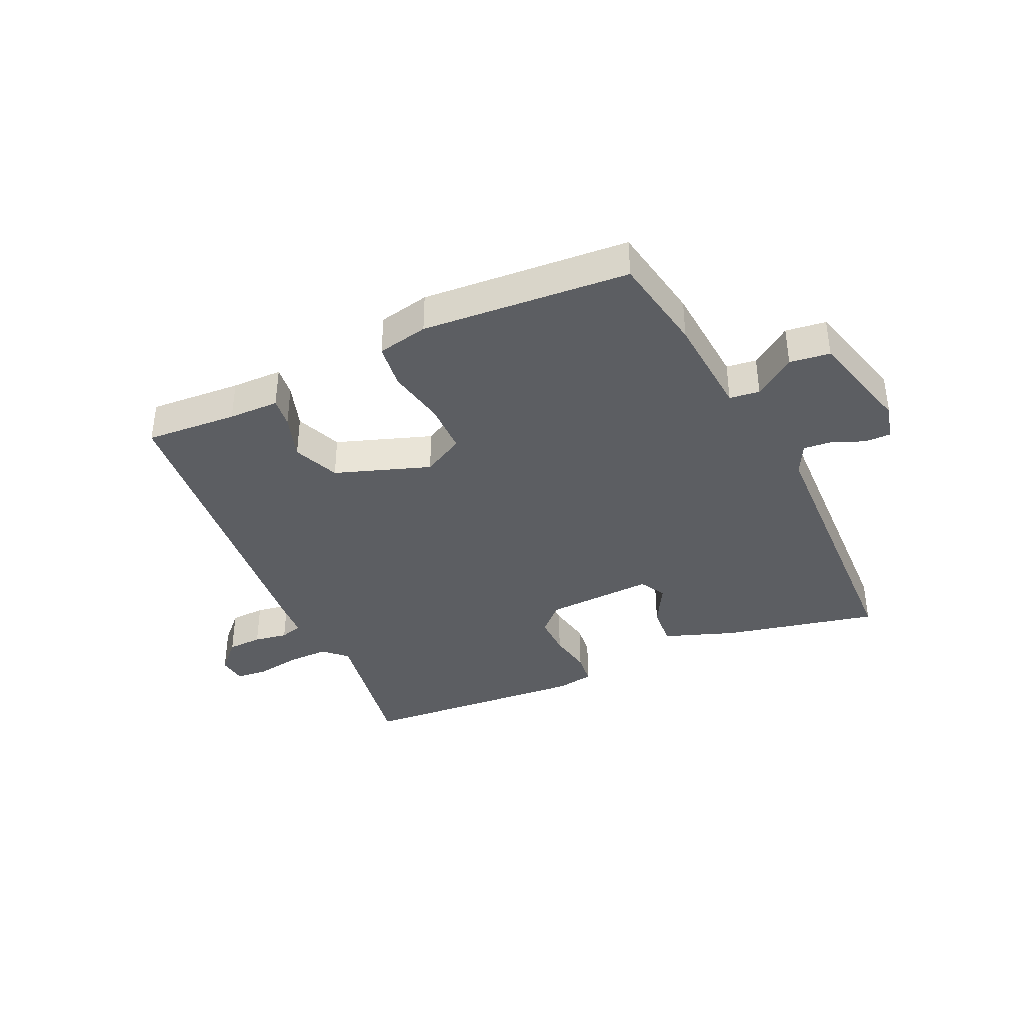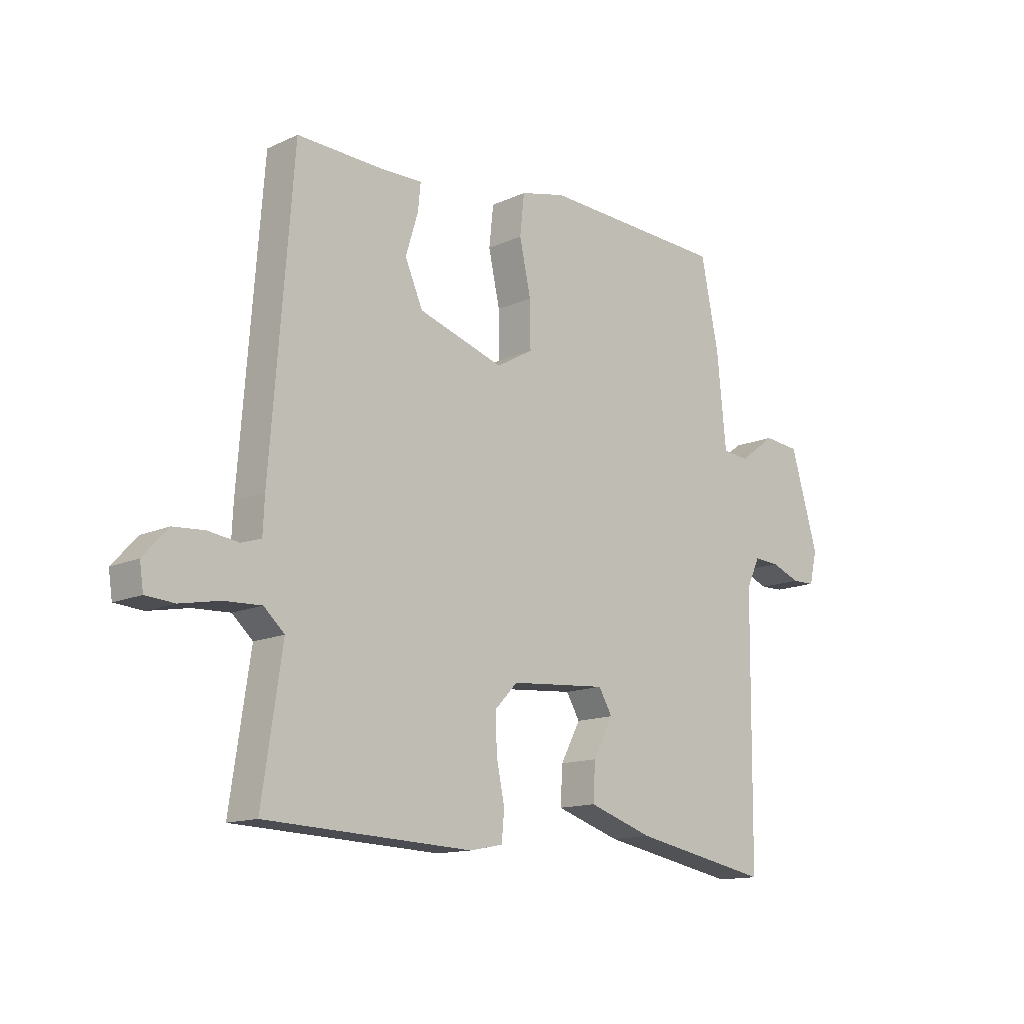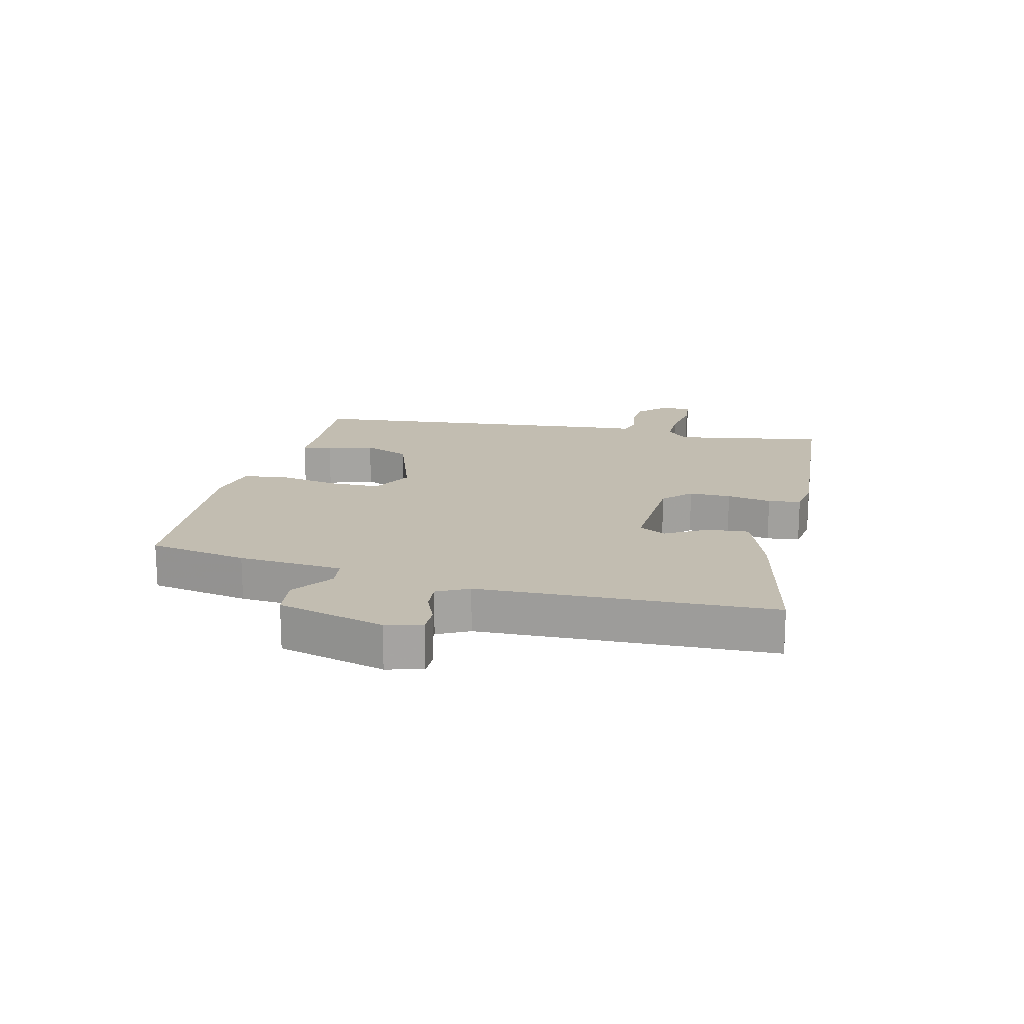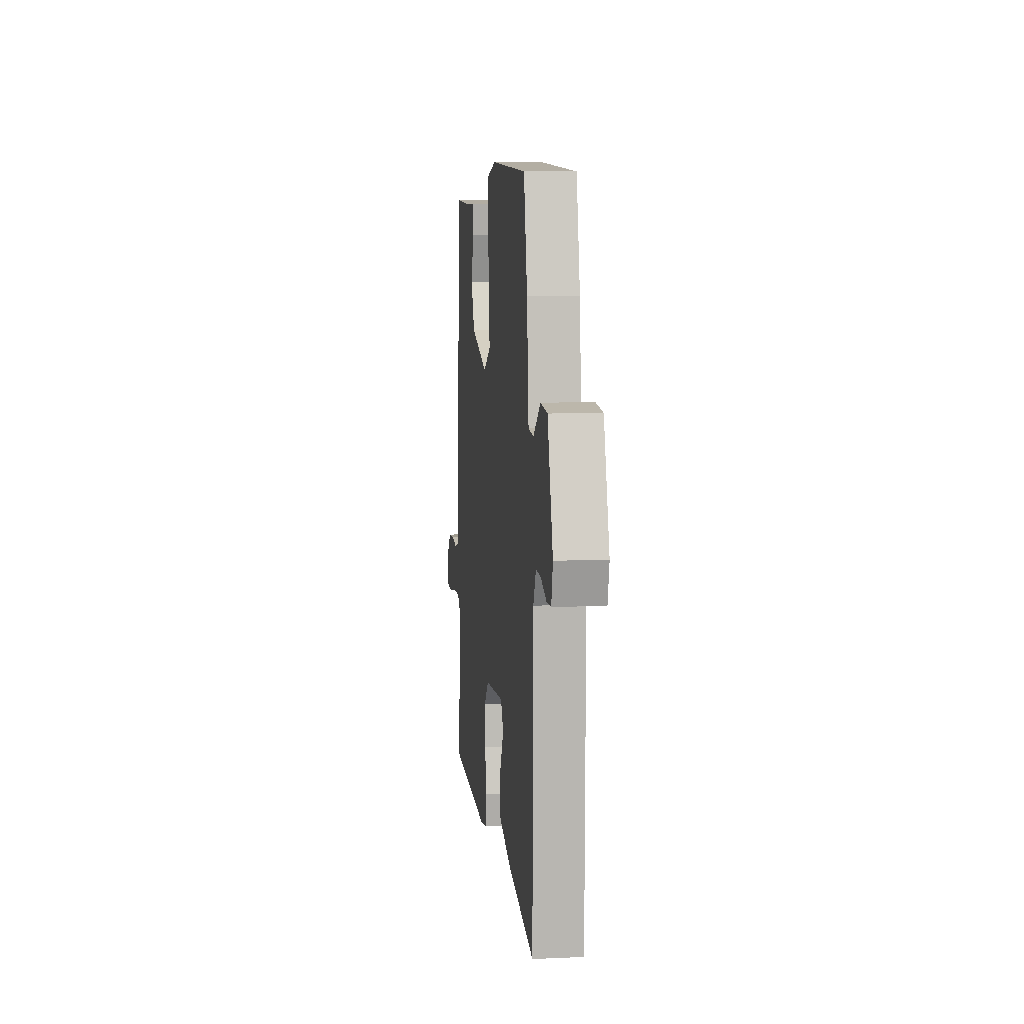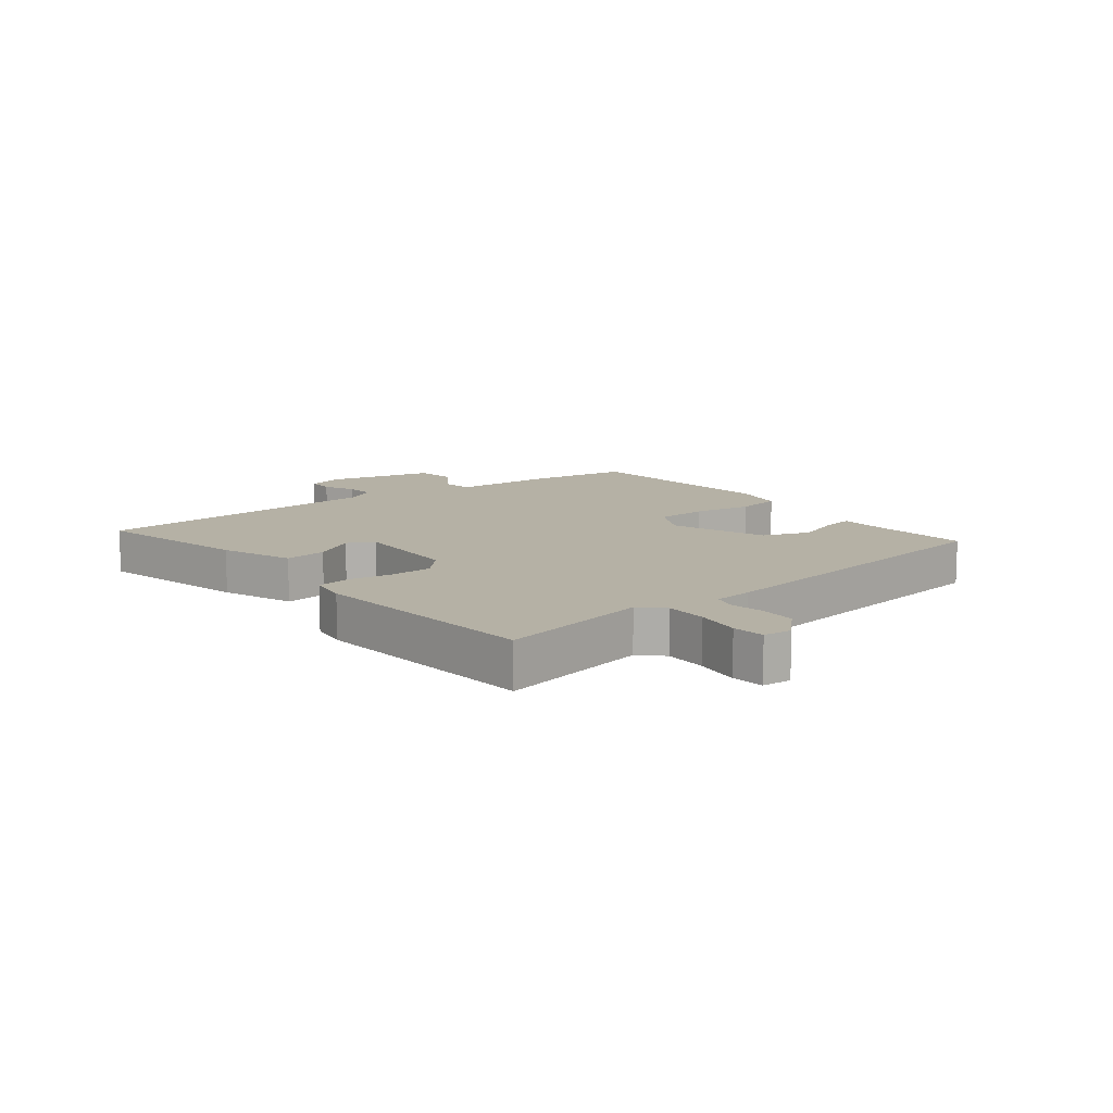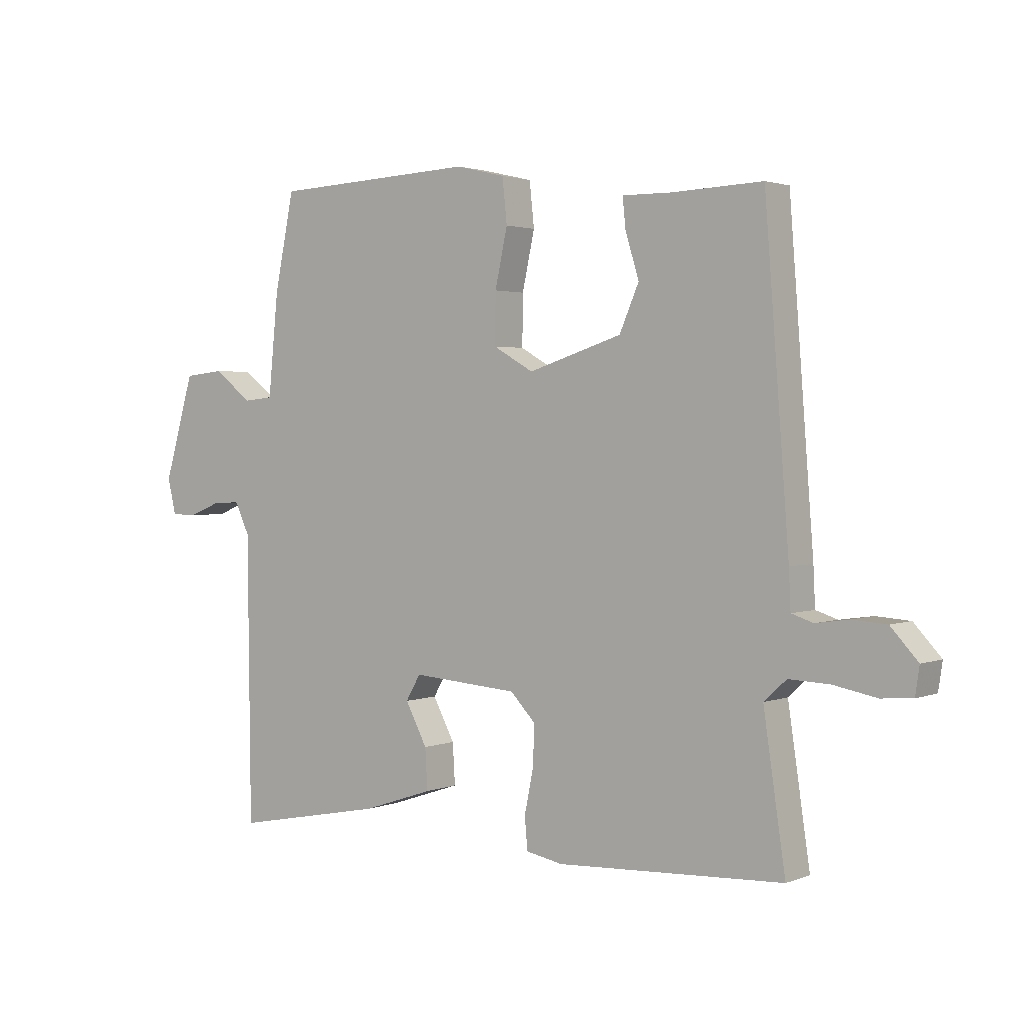
<metadata>
{"format":"obj","ext":"obj","renderer":"f3d","projection":"perspective","resolution":1024,"background":"white","views":[{"elev":-38.0,"azim":23.4,"up":"+Y"},{"elev":-13.6,"azim":-44.3,"up":"+Z"},{"elev":17.0,"azim":102.1,"up":"+Y"},{"elev":8.3,"azim":83.1,"up":"+Z"},{"elev":11.8,"azim":-130.7,"up":"+Y"},{"elev":2.1,"azim":-143.5,"up":"+Z"}]}
</metadata>
<code>
v 0.422 0.07 0.522
v 0.455 0.07 0.36
v 0.472 0.07 0.188
v 0.522 0.07 0.183
v 0.588 0.07 0.233
v 0.655 0.07 0.226
v 0.706 0.07 0.051
v 0.692 0.07 -0.009
v 0.649 0.07 -0.01
v 0.596 0.07 0.011
v 0.548 0.07 0.014
v 0.523 0.07 -0.039
v 0.518 0.07 -0.521
v 0.261 0.07 -0.471
v 0.141 0.07 -0.431
v 0.145 0.07 -0.362
v 0.182 0.07 -0.292
v 0.157 0.07 -0.249
v -0.023 0.07 -0.263
v -0.066 0.07 -0.308
v -0.063 0.07 -0.377
v -0.048 0.07 -0.45
v -0.053 0.07 -0.504
v -0.115 0.07 -0.516
v -0.499 0.07 -0.498
v -0.462 0.07 -0.247
v -0.5 0.07 -0.212
v -0.569 0.07 -0.215
v -0.642 0.07 -0.229
v -0.695 0.07 -0.225
v -0.702 0.07 -0.178
v -0.656 0.07 -0.128
v -0.598 0.07 -0.124
v -0.542 0.07 -0.132
v -0.505 0.07 -0.12
v -0.502 0.07 -0.055
v -0.461 0.07 0.48
v -0.308 0.07 0.474
v -0.224 0.07 0.475
v -0.229 0.07 0.425
v -0.252 0.07 0.349
v -0.219 0.07 0.273
v -0.06 0.07 0.222
v 0.008 0.07 0.261
v 0.007 0.07 0.346
v -0.014 0.07 0.443
v -0.006 0.07 0.518
v 0.078 0.07 0.538
v 0.422 0 0.522
v 0.455 0 0.36
v 0.472 0 0.188
v 0.522 0 0.183
v 0.588 0 0.233
v 0.655 0 0.226
v 0.706 0 0.051
v 0.692 0 -0.009
v 0.649 0 -0.01
v 0.596 0 0.011
v 0.548 0 0.014
v 0.523 0 -0.039
v 0.518 0 -0.521
v 0.261 0 -0.471
v 0.141 0 -0.431
v 0.145 0 -0.362
v 0.182 0 -0.292
v 0.157 0 -0.249
v -0.023 0 -0.263
v -0.066 0 -0.308
v -0.063 0 -0.377
v -0.048 0 -0.45
v -0.053 0 -0.504
v -0.115 0 -0.516
v -0.499 0 -0.498
v -0.462 0 -0.247
v -0.5 0 -0.212
v -0.569 0 -0.215
v -0.642 0 -0.229
v -0.695 0 -0.225
v -0.702 0 -0.178
v -0.656 0 -0.128
v -0.598 0 -0.124
v -0.542 0 -0.132
v -0.505 0 -0.12
v -0.502 0 -0.055
v -0.461 0 0.48
v -0.308 0 0.474
v -0.224 0 0.475
v -0.229 0 0.425
v -0.252 0 0.349
v -0.219 0 0.273
v -0.06 0 0.222
v 0.008 0 0.261
v 0.007 0 0.346
v -0.014 0 0.443
v -0.006 0 0.518
v 0.078 0 0.538
f 1 2 3
f 48 1 3
f 47 48 3
f 46 47 3
f 45 46 3
f 44 45 3
f 43 44 3
f 38 39 40 41
f 38 41 42
f 37 38 42
f 36 37 42
f 35 36 42
f 32 33 34
f 31 32 34
f 30 31 34
f 29 30 34
f 28 29 34
f 27 28 34 35
f 35 42 43
f 27 35 43
f 26 27 43
f 24 25 26
f 23 24 26
f 22 23 26
f 21 22 26
f 15 16 17
f 14 15 17
f 13 14 17
f 12 13 17
f 11 12 17 18
f 8 9 10
f 7 8 10
f 6 7 10
f 5 6 10
f 4 5 10
f 4 10 11
f 11 18 19
f 4 11 19
f 3 4 19
f 20 21 26
f 19 20 26 43
f 3 19 43
f 51 50 49
f 51 49 96
f 51 96 95
f 51 95 94
f 51 94 93
f 51 93 92
f 51 92 91
f 89 88 87 86
f 90 89 86
f 90 86 85
f 90 85 84
f 90 84 83
f 82 81 80
f 82 80 79
f 82 79 78
f 82 78 77
f 82 77 76
f 83 82 76 75
f 91 90 83
f 91 83 75
f 91 75 74
f 74 73 72
f 74 72 71
f 74 71 70
f 74 70 69
f 65 64 63
f 65 63 62
f 65 62 61
f 65 61 60
f 66 65 60 59
f 58 57 56
f 58 56 55
f 58 55 54
f 58 54 53
f 58 53 52
f 59 58 52
f 67 66 59
f 67 59 52
f 67 52 51
f 74 69 68
f 91 74 68 67
f 91 67 51
f 1 49 50 2
f 2 50 51 3
f 3 51 52 4
f 4 52 53 5
f 5 53 54 6
f 6 54 55 7
f 7 55 56 8
f 8 56 57 9
f 9 57 58 10
f 10 58 59 11
f 11 59 60 12
f 12 60 61 13
f 13 61 62 14
f 14 62 63 15
f 15 63 64 16
f 16 64 65 17
f 17 65 66 18
f 18 66 67 19
f 19 67 68 20
f 20 68 69 21
f 21 69 70 22
f 22 70 71 23
f 23 71 72 24
f 24 72 73 25
f 25 73 74 26
f 26 74 75 27
f 27 75 76 28
f 28 76 77 29
f 29 77 78 30
f 30 78 79 31
f 31 79 80 32
f 32 80 81 33
f 33 81 82 34
f 34 82 83 35
f 35 83 84 36
f 36 84 85 37
f 37 85 86 38
f 38 86 87 39
f 39 87 88 40
f 40 88 89 41
f 41 89 90 42
f 42 90 91 43
f 43 91 92 44
f 44 92 93 45
f 45 93 94 46
f 46 94 95 47
f 47 95 96 48
f 48 96 49 1

</code>
